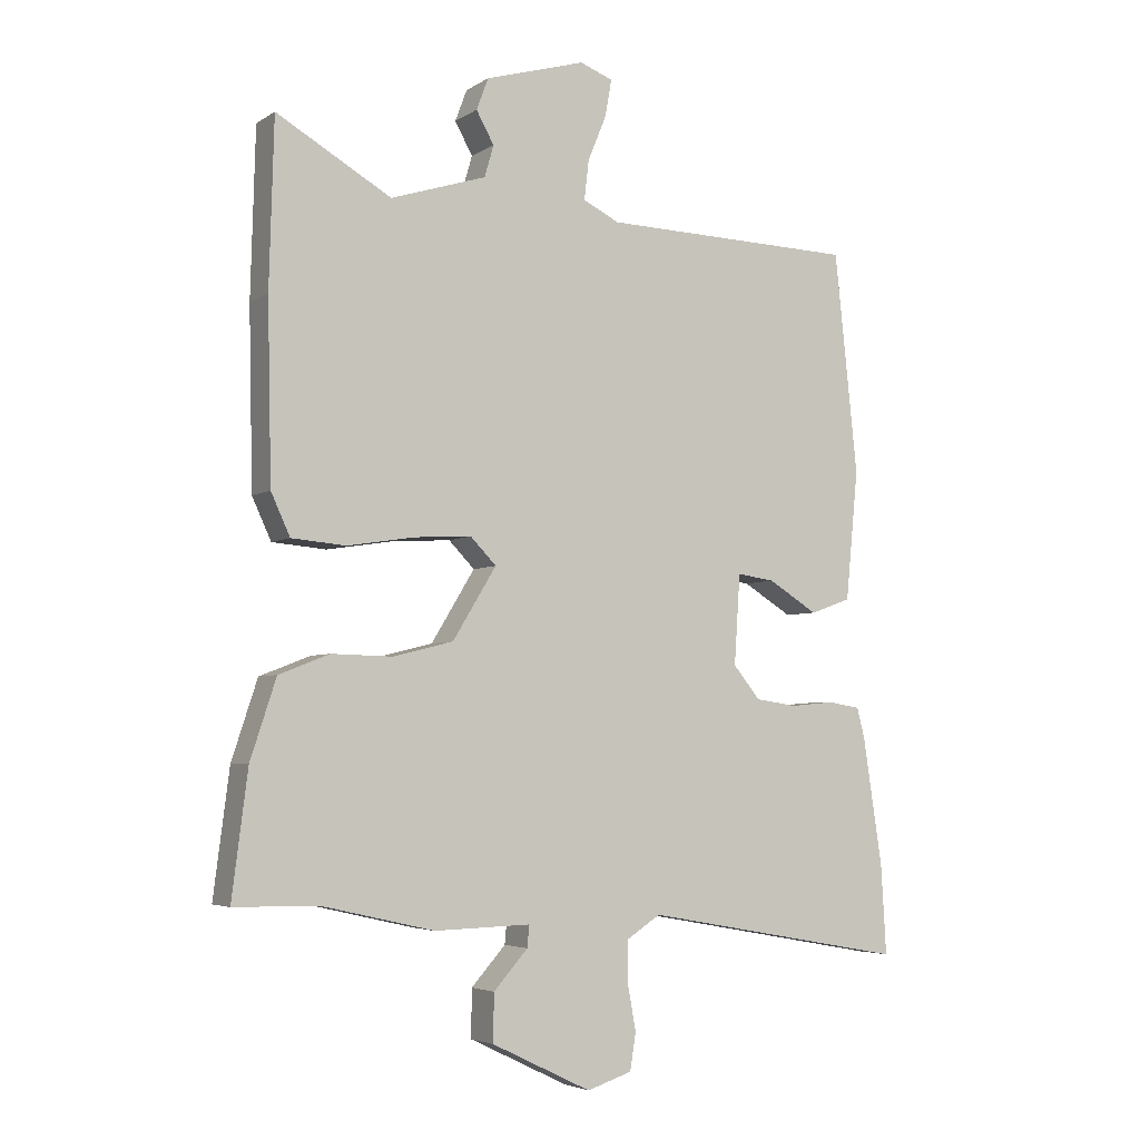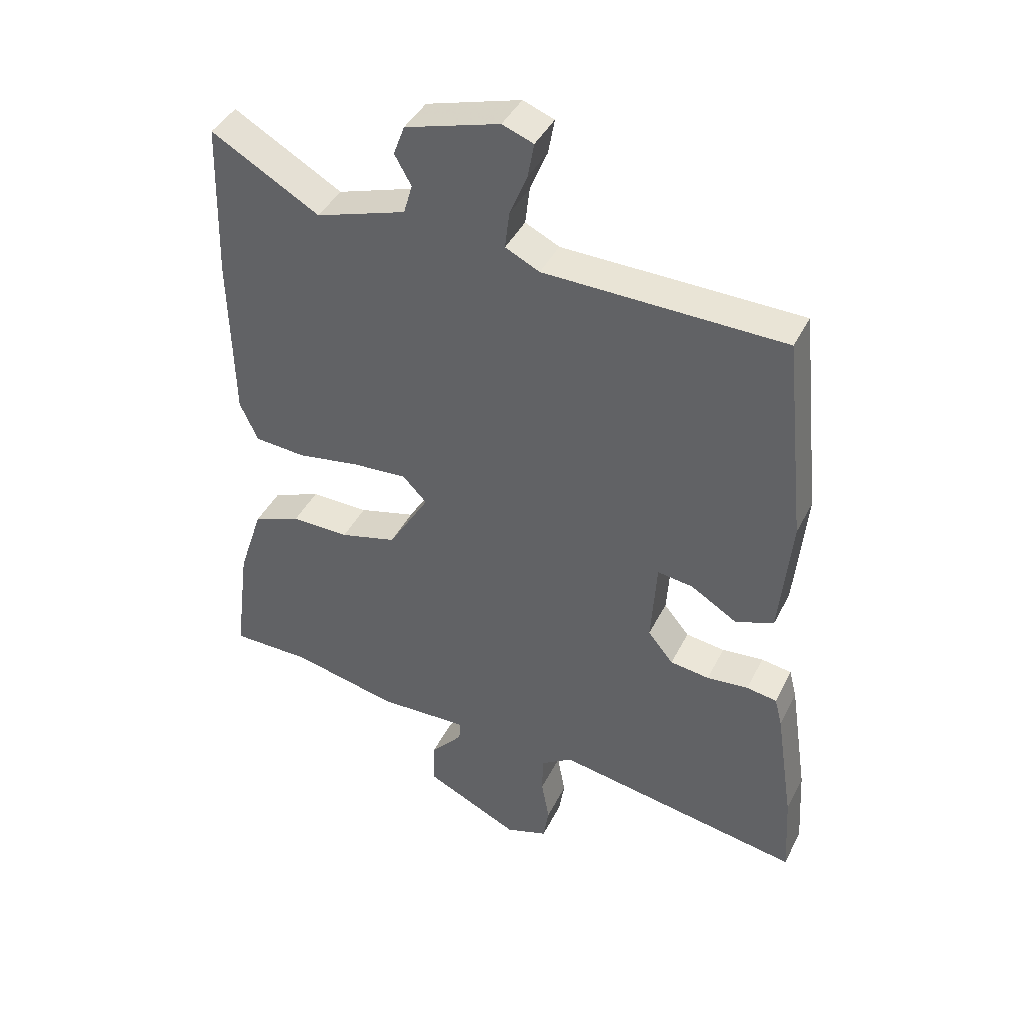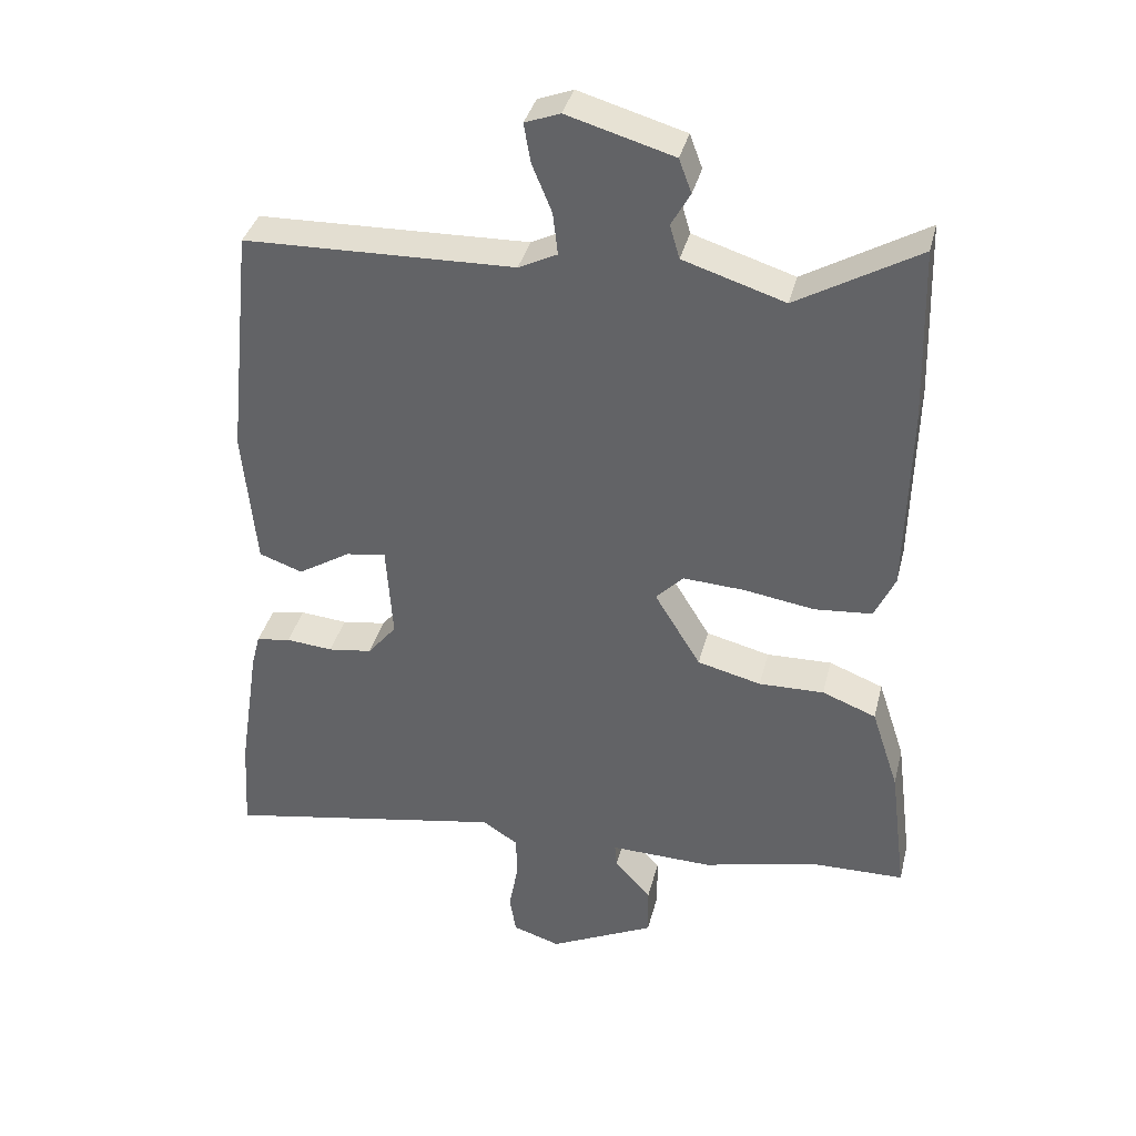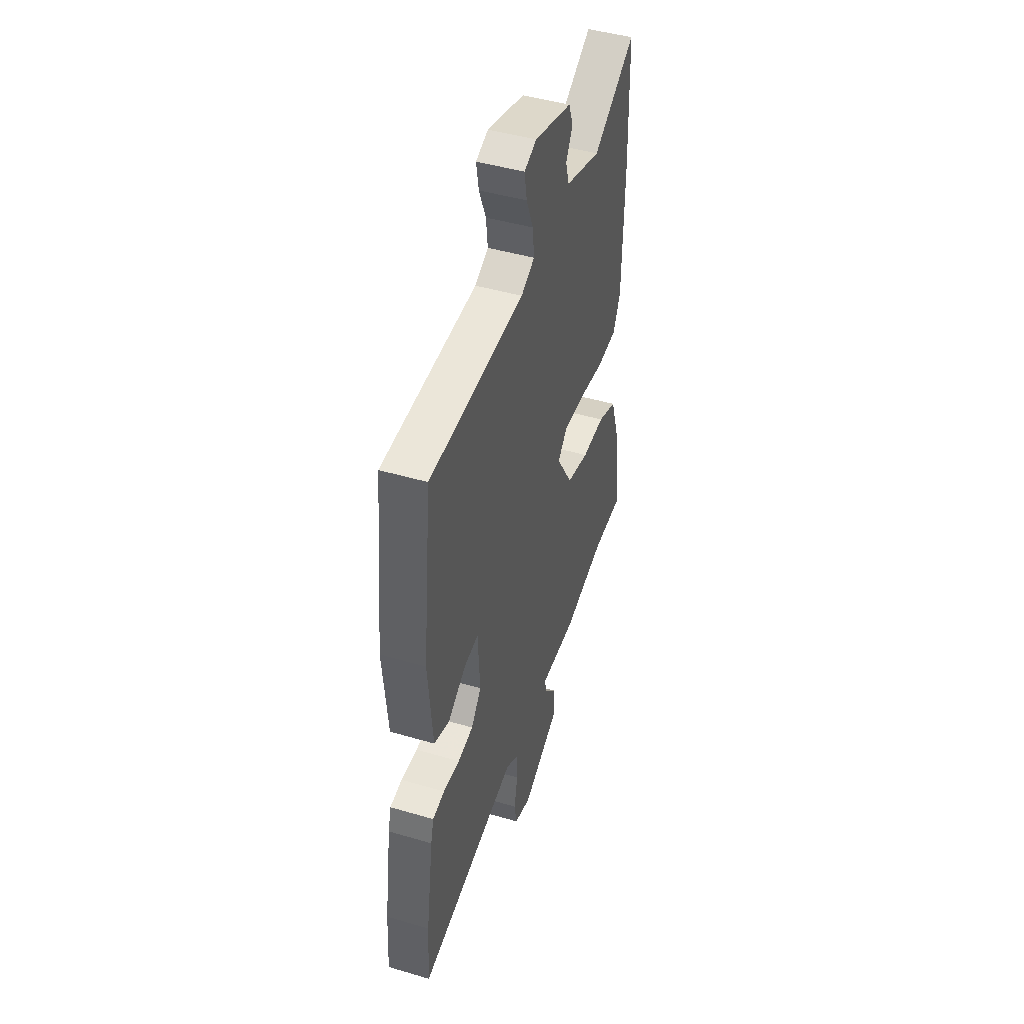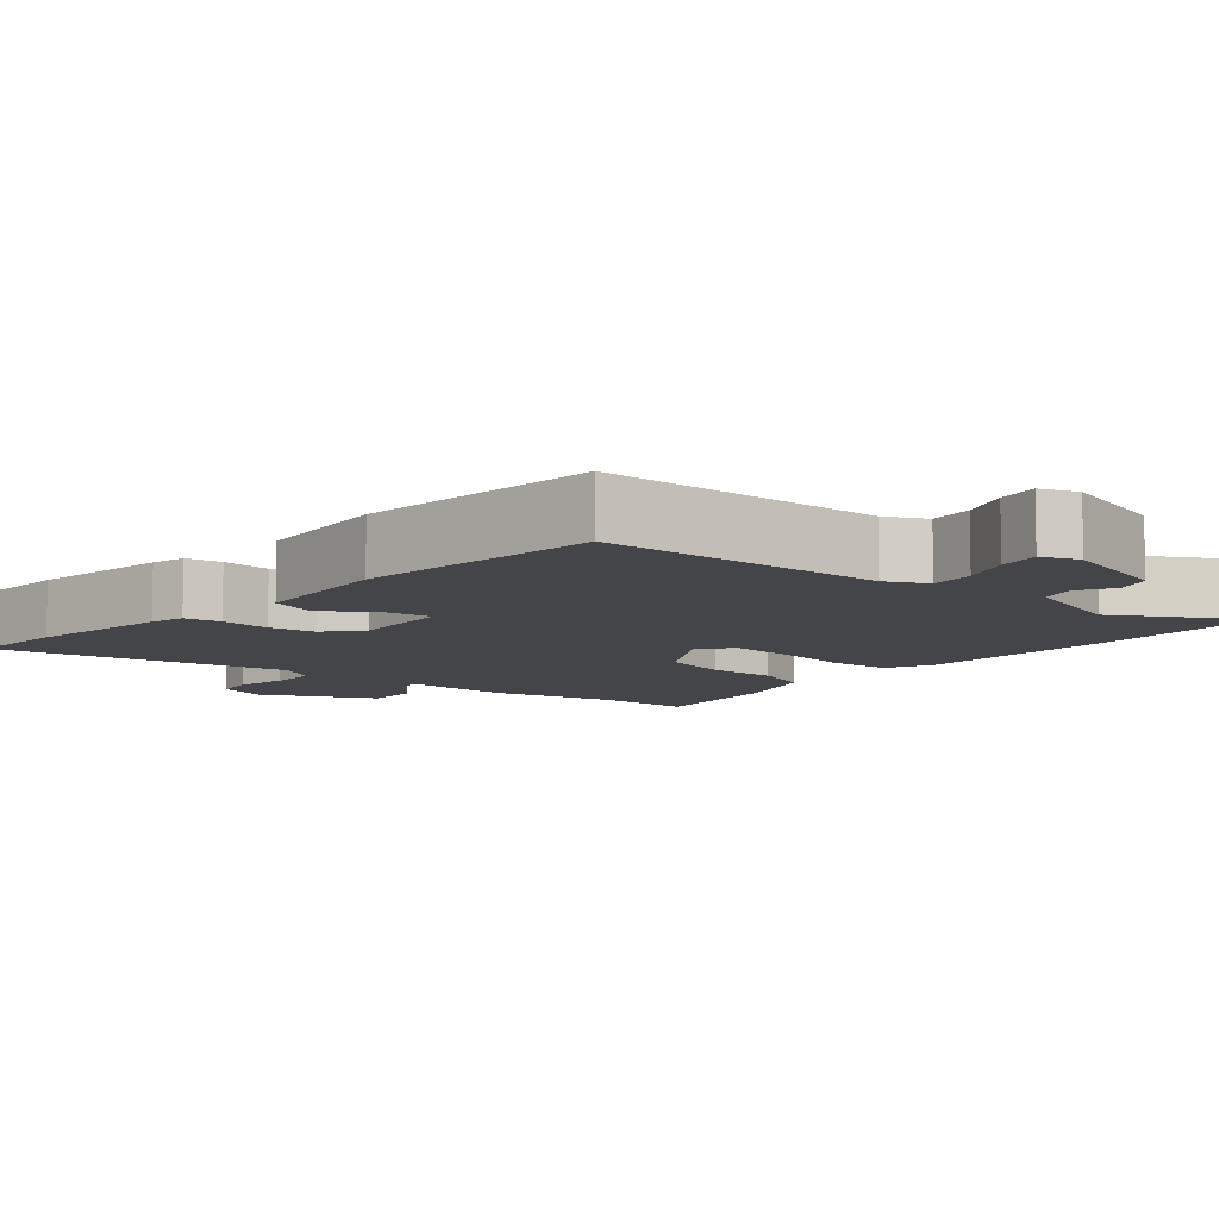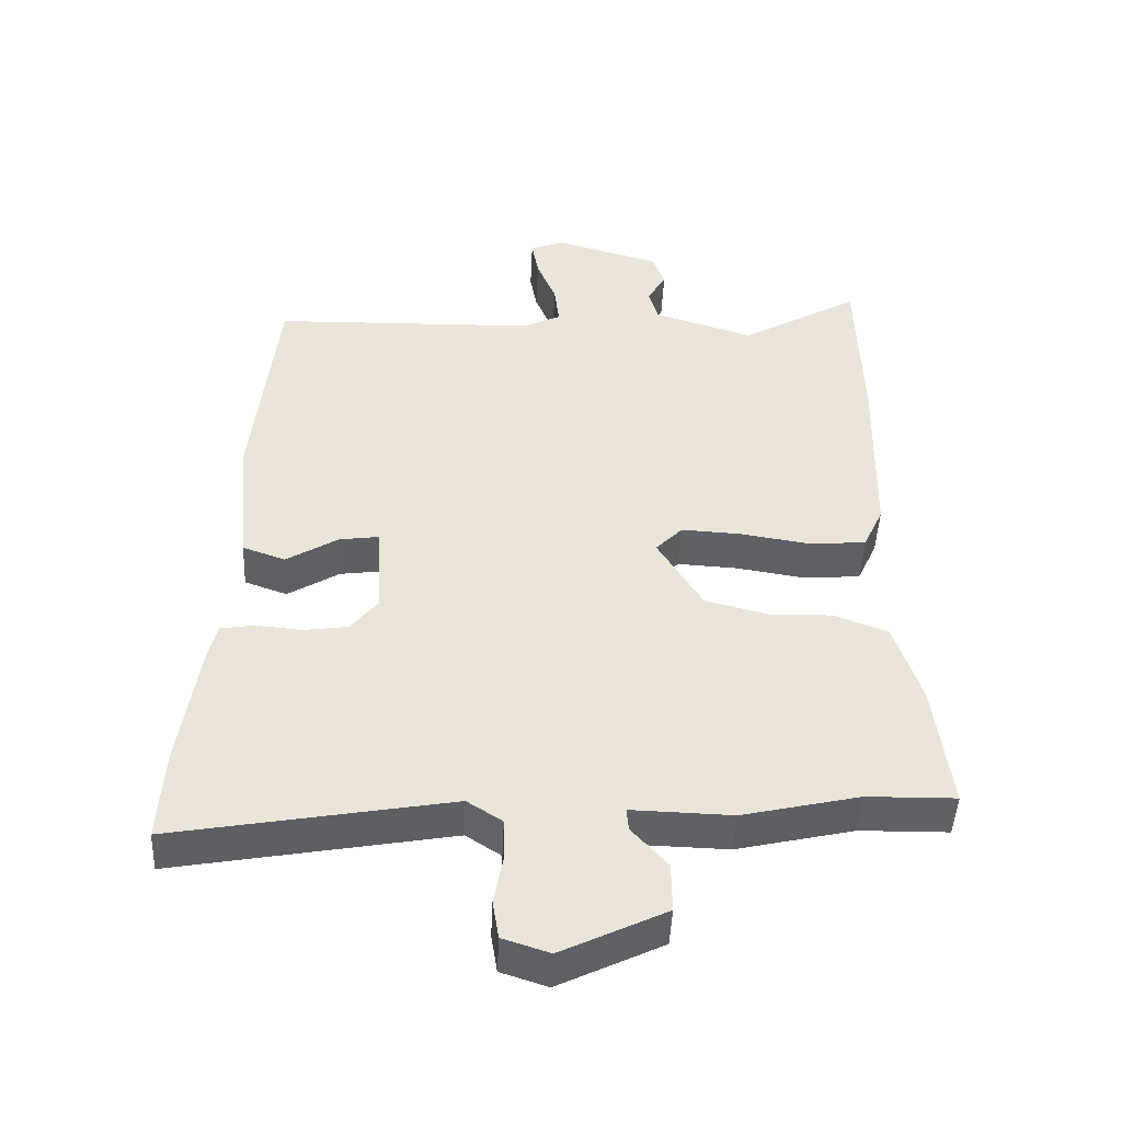
<metadata>
{"format":"obj","ext":"obj","renderer":"f3d","projection":"perspective","resolution":1024,"background":"white","views":[{"elev":-4.4,"azim":151.6,"up":"+Z"},{"elev":41.4,"azim":-155.2,"up":"+Z"},{"elev":36.8,"azim":13.7,"up":"+Z"},{"elev":45.7,"azim":-71.3,"up":"+Z"},{"elev":-8.7,"azim":-40.5,"up":"+Y"},{"elev":-46.3,"azim":-2.6,"up":"+Z"}]}
</metadata>
<code>
v 0.498 0.07 0.575
v 0.505 0.07 0.324
v 0.499 0.07 0.056
v 0.47 0.07 -0.007
v 0.388 0.07 -0.014
v 0.286 0.07 0.002
v 0.199 0.07 0.007
v 0.16 0.07 -0.033
v 0.226 0.07 -0.141
v 0.317 0.07 -0.164
v 0.41 0.07 -0.162
v 0.487 0.07 -0.192
v 0.526 0.07 -0.311
v 0.55 0.07 -0.499
v 0.422 0.07 -0.501
v 0.252 0.07 -0.54
v 0.106 0.07 -0.536
v 0.109 0.07 -0.569
v 0.161 0.07 -0.627
v 0.162 0.07 -0.699
v 0.011 0.07 -0.772
v -0.057 0.07 -0.75
v -0.066 0.07 -0.694
v -0.053 0.07 -0.624
v -0.054 0.07 -0.562
v -0.105 0.07 -0.529
v -0.506 0.07 -0.601
v -0.498 0.07 -0.466
v -0.469 0.07 -0.274
v -0.457 0.07 -0.227
v -0.408 0.07 -0.219
v -0.341 0.07 -0.225
v -0.278 0.07 -0.216
v -0.237 0.07 -0.166
v -0.246 0.07 -0.03
v -0.303 0.07 -0.038
v -0.378 0.07 -0.084
v -0.44 0.07 -0.062
v -0.459 0.07 0.135
v -0.424 0.07 0.469
v -0.038 0.07 0.479
v 0.017 0.07 0.506
v 0.01 0.07 0.566
v -0.018 0.07 0.634
v -0.028 0.07 0.69
v 0.022 0.07 0.709
v 0.174 0.07 0.665
v 0.192 0.07 0.617
v 0.165 0.07 0.569
v 0.179 0.07 0.521
v 0.324 0.07 0.475
v 0.498 0 0.575
v 0.505 0 0.324
v 0.499 0 0.056
v 0.47 0 -0.007
v 0.388 0 -0.014
v 0.286 0 0.002
v 0.199 0 0.007
v 0.16 0 -0.033
v 0.226 0 -0.141
v 0.317 0 -0.164
v 0.41 0 -0.162
v 0.487 0 -0.192
v 0.526 0 -0.311
v 0.55 0 -0.499
v 0.422 0 -0.501
v 0.252 0 -0.54
v 0.106 0 -0.536
v 0.109 0 -0.569
v 0.161 0 -0.627
v 0.162 0 -0.699
v 0.011 0 -0.772
v -0.057 0 -0.75
v -0.066 0 -0.694
v -0.053 0 -0.624
v -0.054 0 -0.562
v -0.105 0 -0.529
v -0.506 0 -0.601
v -0.498 0 -0.466
v -0.469 0 -0.274
v -0.457 0 -0.227
v -0.408 0 -0.219
v -0.341 0 -0.225
v -0.278 0 -0.216
v -0.237 0 -0.166
v -0.246 0 -0.03
v -0.303 0 -0.038
v -0.378 0 -0.084
v -0.44 0 -0.062
v -0.459 0 0.135
v -0.424 0 0.469
v -0.038 0 0.479
v 0.017 0 0.506
v 0.01 0 0.566
v -0.018 0 0.634
v -0.028 0 0.69
v 0.022 0 0.709
v 0.174 0 0.665
v 0.192 0 0.617
v 0.165 0 0.569
v 0.179 0 0.521
v 0.324 0 0.475
f 46 47 48 49
f 46 49 50
f 43 44 45 46
f 42 43 46 50
f 41 42 50 51
f 39 40 41 51
f 36 37 38 39
f 35 36 39 51
f 29 30 31 32
f 29 32 33
f 26 27 28 29
f 25 26 29 33
f 21 22 23 24
f 21 24 25
f 18 19 20 21
f 17 18 21 25
f 15 16 17
f 12 13 14 15
f 10 11 12 15
f 9 10 15 17
f 8 9 17 25
f 3 4 5 6
f 3 6 7
f 2 3 7
f 1 2 7 8
f 34 35 51 1
f 8 25 33 34
f 1 8 34
f 100 99 98 97
f 101 100 97
f 97 96 95 94
f 101 97 94 93
f 102 101 93 92
f 102 92 91 90
f 90 89 88 87
f 102 90 87 86
f 83 82 81 80
f 84 83 80
f 80 79 78 77
f 84 80 77 76
f 75 74 73 72
f 76 75 72
f 72 71 70 69
f 76 72 69 68
f 68 67 66
f 66 65 64 63
f 66 63 62 61
f 68 66 61 60
f 76 68 60 59
f 57 56 55 54
f 58 57 54
f 58 54 53
f 59 58 53 52
f 52 102 86 85
f 85 84 76 59
f 85 59 52
f 1 52 53 2
f 2 53 54 3
f 3 54 55 4
f 4 55 56 5
f 5 56 57 6
f 6 57 58 7
f 7 58 59 8
f 8 59 60 9
f 9 60 61 10
f 10 61 62 11
f 11 62 63 12
f 12 63 64 13
f 13 64 65 14
f 14 65 66 15
f 15 66 67 16
f 16 67 68 17
f 17 68 69 18
f 18 69 70 19
f 19 70 71 20
f 20 71 72 21
f 21 72 73 22
f 22 73 74 23
f 23 74 75 24
f 24 75 76 25
f 25 76 77 26
f 26 77 78 27
f 27 78 79 28
f 28 79 80 29
f 29 80 81 30
f 30 81 82 31
f 31 82 83 32
f 32 83 84 33
f 33 84 85 34
f 34 85 86 35
f 35 86 87 36
f 36 87 88 37
f 37 88 89 38
f 38 89 90 39
f 39 90 91 40
f 40 91 92 41
f 41 92 93 42
f 42 93 94 43
f 43 94 95 44
f 44 95 96 45
f 45 96 97 46
f 46 97 98 47
f 47 98 99 48
f 48 99 100 49
f 49 100 101 50
f 50 101 102 51
f 51 102 52 1

</code>
